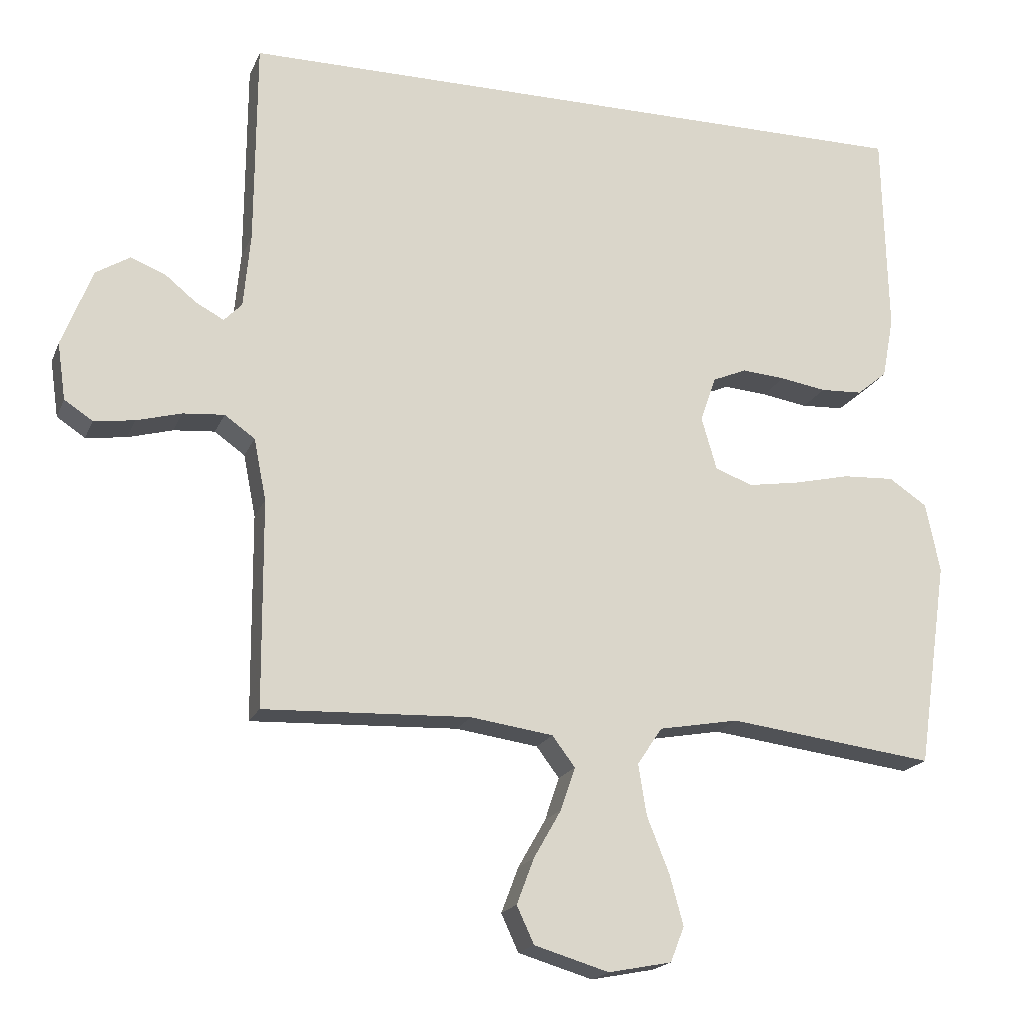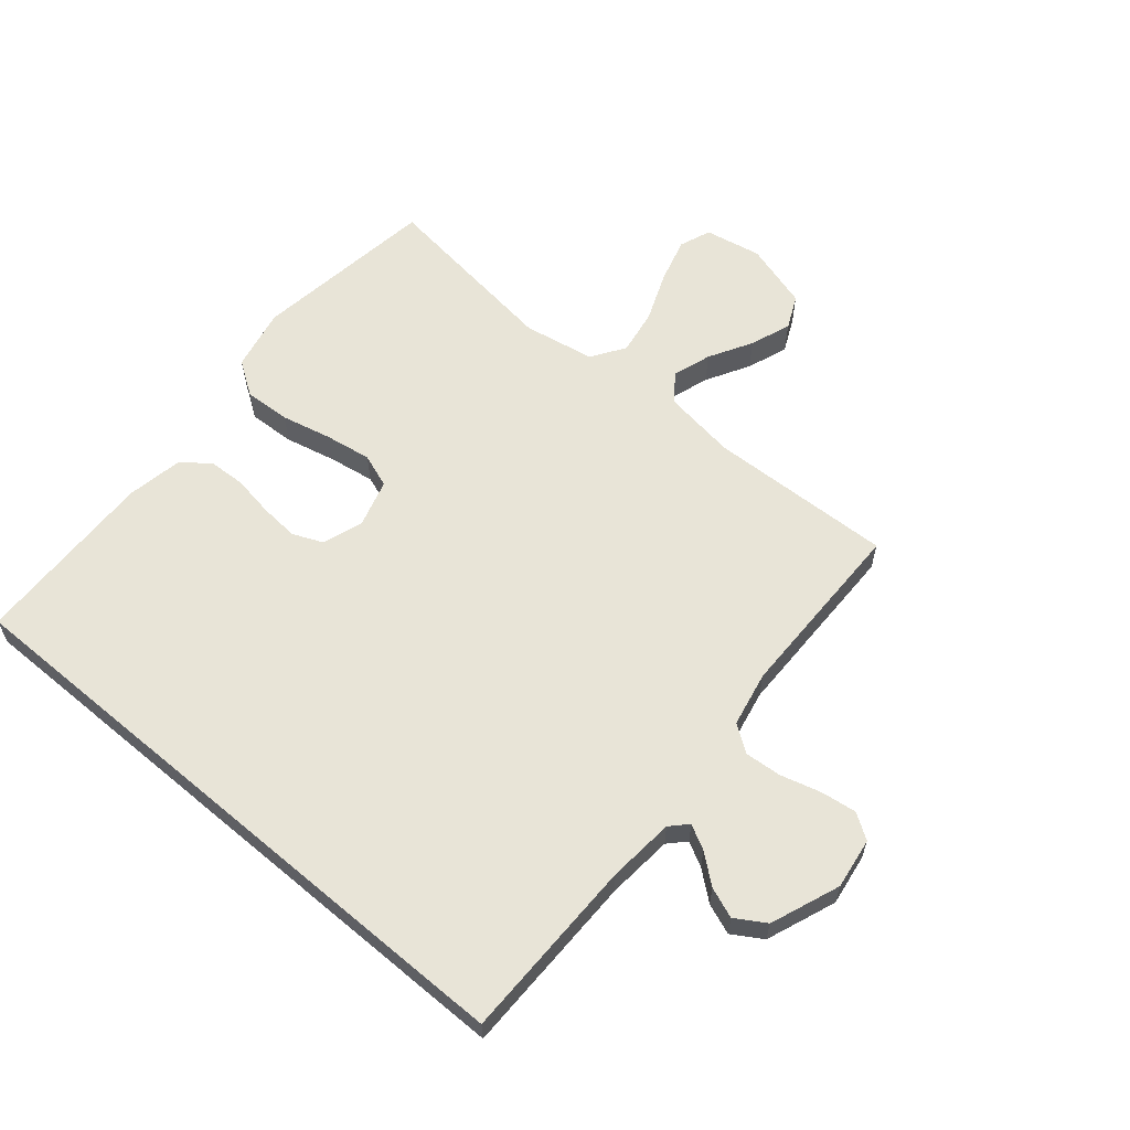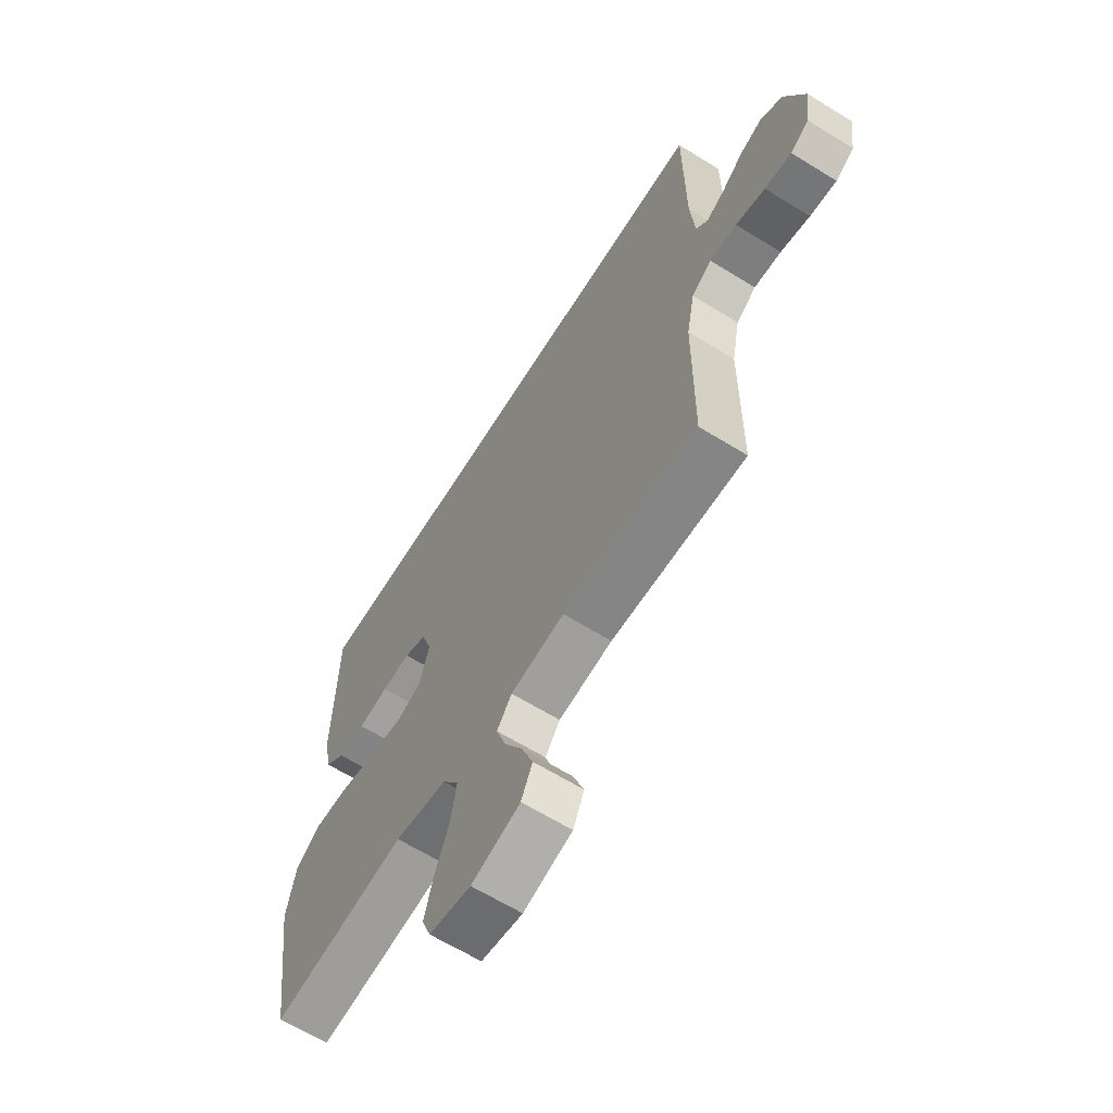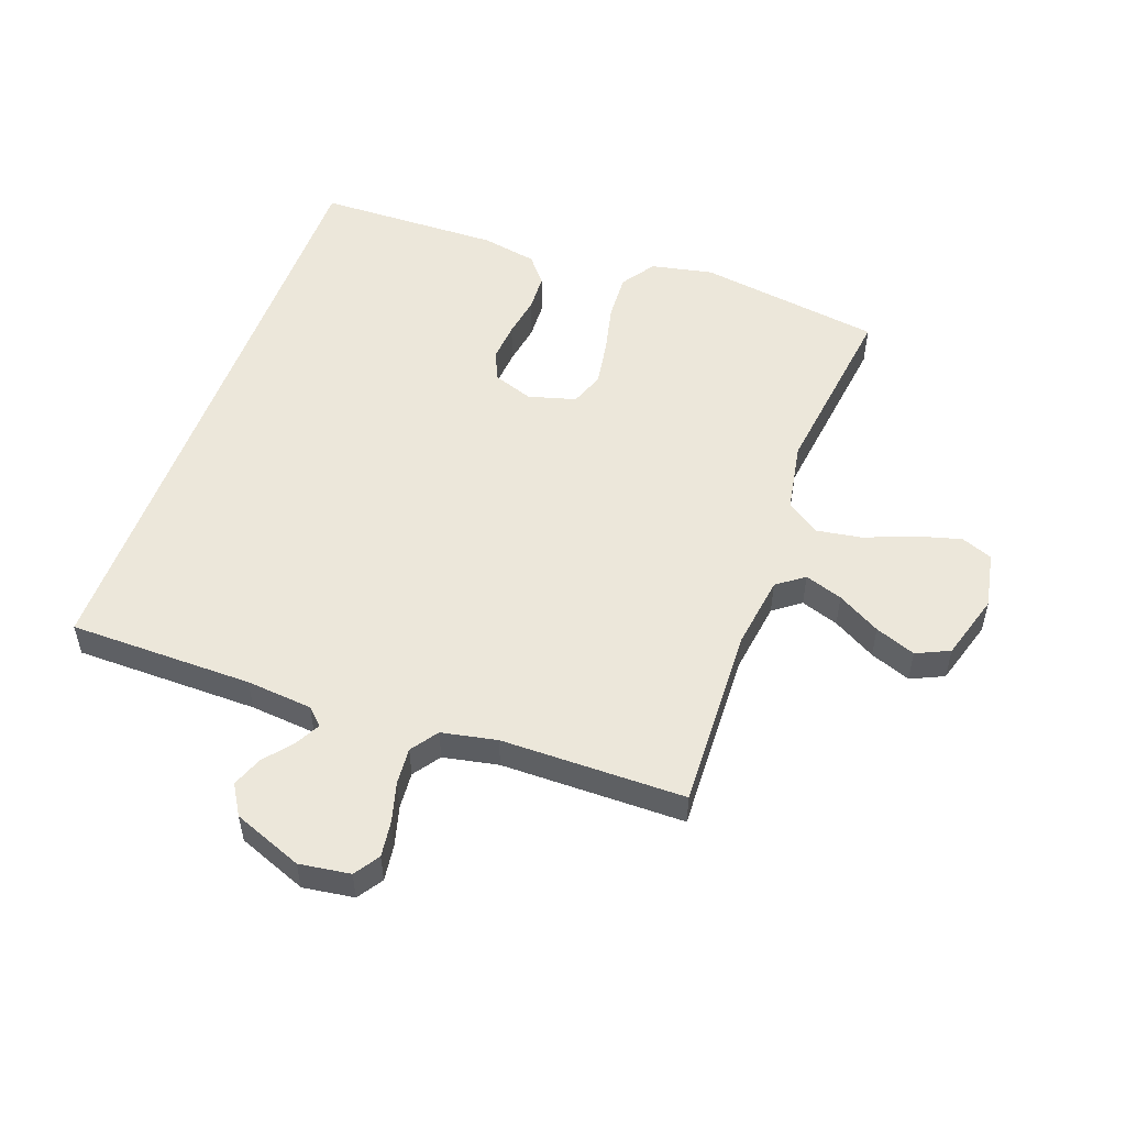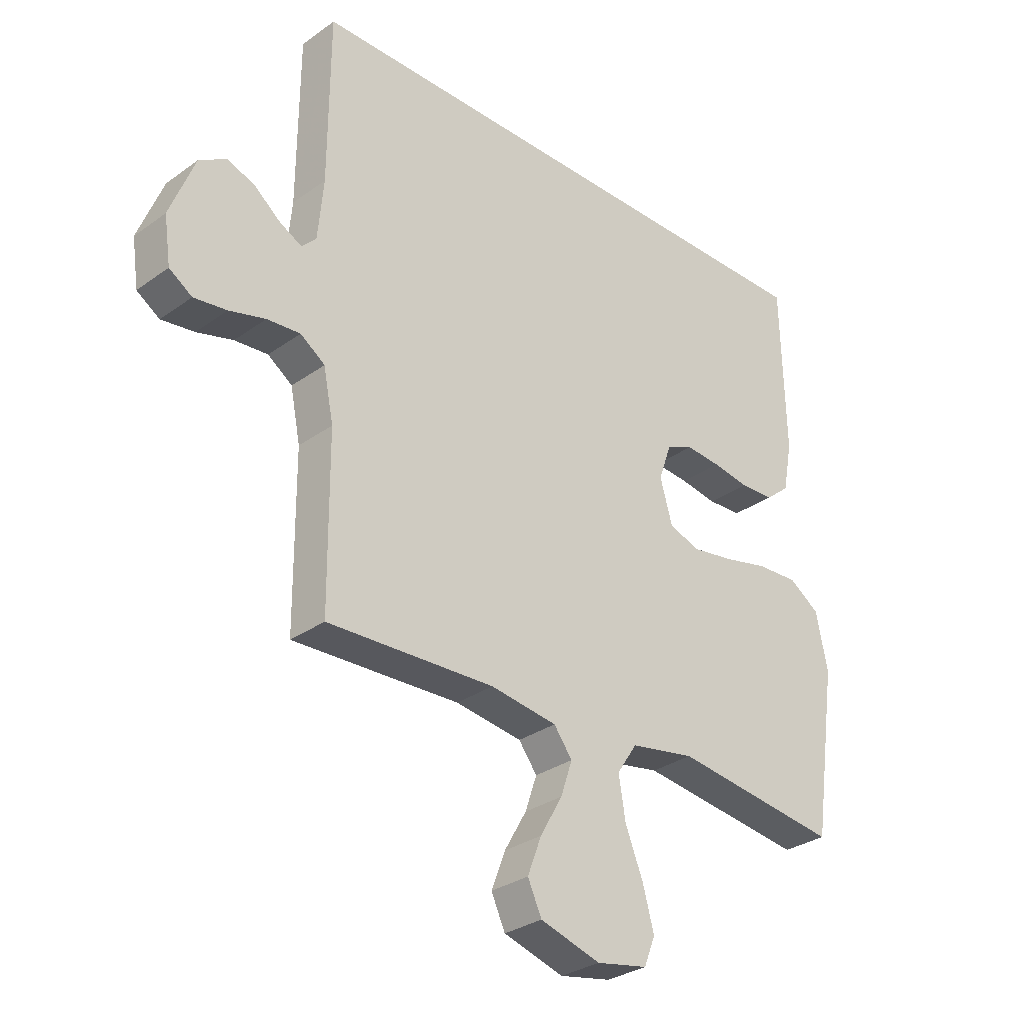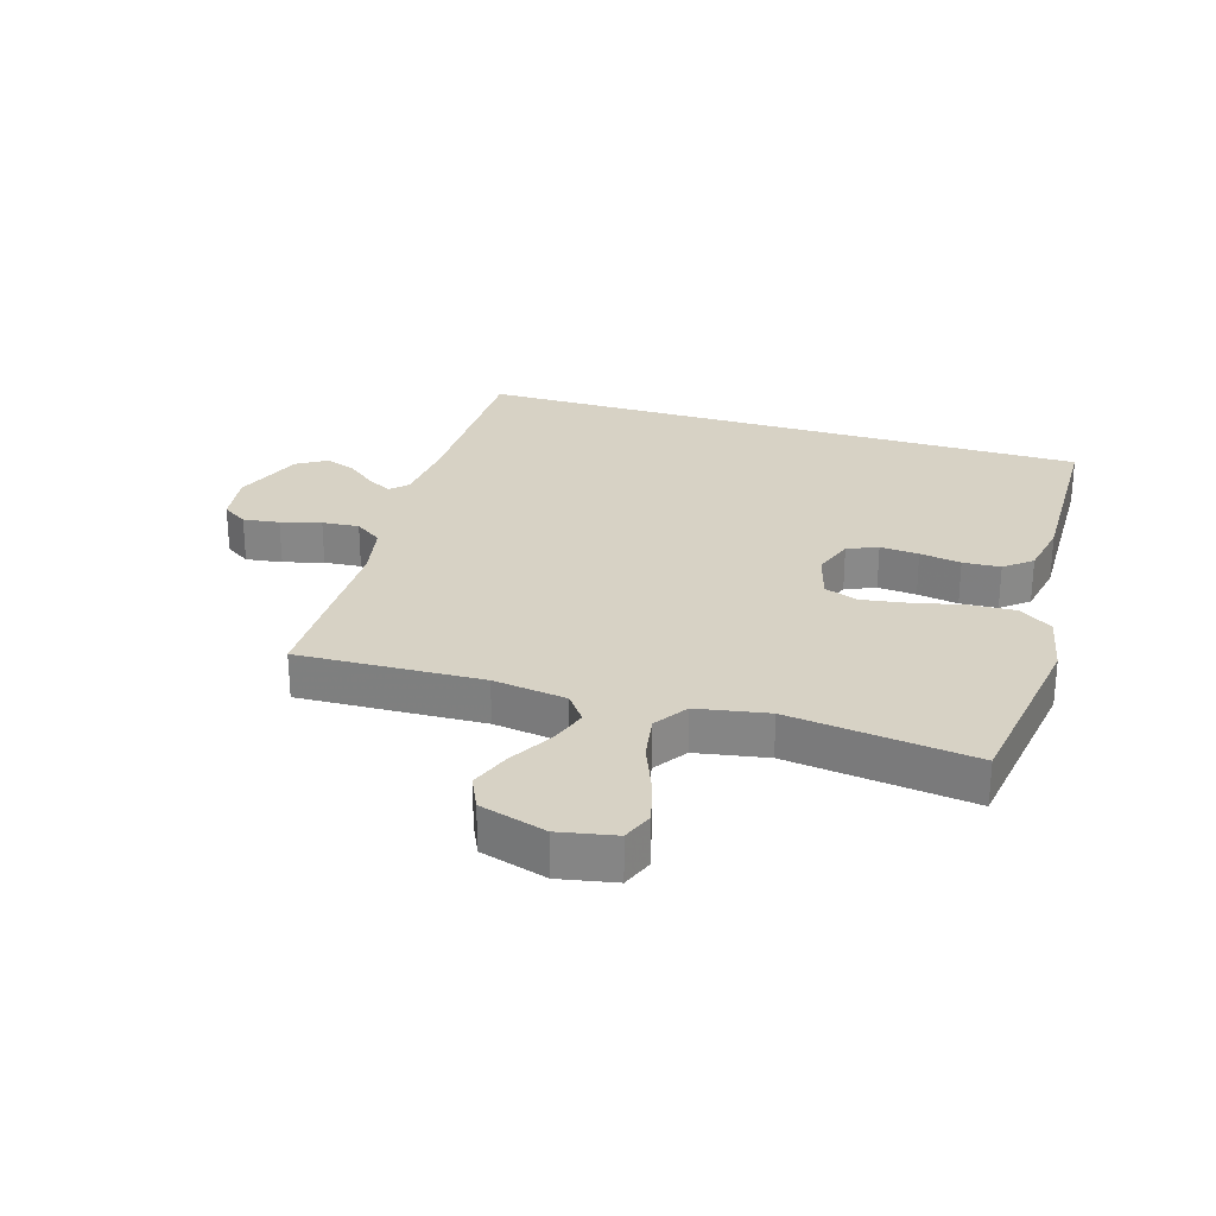
<metadata>
{"format":"obj","ext":"obj","renderer":"f3d","projection":"perspective","resolution":1024,"background":"white","views":[{"elev":-18.9,"azim":162.2,"up":"+Z"},{"elev":61.3,"azim":40.1,"up":"+Y"},{"elev":-63.9,"azim":58.0,"up":"+Z"},{"elev":52.7,"azim":110.0,"up":"+Y"},{"elev":-30.7,"azim":135.8,"up":"+Z"},{"elev":27.3,"azim":-162.9,"up":"+Y"}]}
</metadata>
<code>
v 0.533 0.07 0.5
v 0.535 0.07 0.2
v 0.545 0.07 0.092
v 0.571 0.07 0.065
v 0.611 0.07 0.086
v 0.658 0.07 0.124
v 0.708 0.07 0.143
v 0.757 0.07 0.113
v 0.801 0.07 0
v 0.789 0.07 -0.083
v 0.748 0.07 -0.11
v 0.689 0.07 -0.102
v 0.624 0.07 -0.084
v 0.564 0.07 -0.079
v 0.52 0.07 -0.11
v 0.502 0.07 -0.2
v 0.5 0.07 -0.5
v 0.2 0.07 -0.488
v 0.08 0.07 -0.505
v 0.047 0.07 -0.549
v 0.068 0.07 -0.611
v 0.108 0.07 -0.681
v 0.133 0.07 -0.747
v 0.108 0.07 -0.801
v 0 0.07 -0.833
v -0.092 0.07 -0.815
v -0.112 0.07 -0.764
v -0.092 0.07 -0.691
v -0.06 0.07 -0.611
v -0.048 0.07 -0.537
v -0.084 0.07 -0.483
v -0.2 0.07 -0.462
v -0.5 0.07 -0.5
v -0.544 0.07 -0.2
v -0.523 0.07 -0.099
v -0.468 0.07 -0.062
v -0.393 0.07 -0.066
v -0.311 0.07 -0.085
v -0.236 0.07 -0.097
v -0.181 0.07 -0.077
v -0.159 0.07 0
v -0.182 0.07 0.066
v -0.231 0.07 0.087
v -0.294 0.07 0.082
v -0.361 0.07 0.071
v -0.422 0.07 0.074
v -0.466 0.07 0.11
v -0.483 0.07 0.2
v -0.476 0.07 0.5
v 0.533 0 0.5
v 0.535 0 0.2
v 0.545 0 0.092
v 0.571 0 0.065
v 0.611 0 0.086
v 0.658 0 0.124
v 0.708 0 0.143
v 0.757 0 0.113
v 0.801 0 0
v 0.789 0 -0.083
v 0.748 0 -0.11
v 0.689 0 -0.102
v 0.624 0 -0.084
v 0.564 0 -0.079
v 0.52 0 -0.11
v 0.502 0 -0.2
v 0.5 0 -0.5
v 0.2 0 -0.488
v 0.08 0 -0.505
v 0.047 0 -0.549
v 0.068 0 -0.611
v 0.108 0 -0.681
v 0.133 0 -0.747
v 0.108 0 -0.801
v 0 0 -0.833
v -0.092 0 -0.815
v -0.112 0 -0.764
v -0.092 0 -0.691
v -0.06 0 -0.611
v -0.048 0 -0.537
v -0.084 0 -0.483
v -0.2 0 -0.462
v -0.5 0 -0.5
v -0.544 0 -0.2
v -0.523 0 -0.099
v -0.468 0 -0.062
v -0.393 0 -0.066
v -0.311 0 -0.085
v -0.236 0 -0.097
v -0.181 0 -0.077
v -0.159 0 0
v -0.182 0 0.066
v -0.231 0 0.087
v -0.294 0 0.082
v -0.361 0 0.071
v -0.422 0 0.074
v -0.466 0 0.11
v -0.483 0 0.2
v -0.476 0 0.5
f 48 49 1 2
f 47 48 2 3
f 44 45 46 47
f 43 44 47
f 43 47 3 4
f 42 43 4
f 41 42 4
f 40 41 4
f 39 40 4
f 35 36 37 38
f 35 38 39
f 32 33 34 35
f 31 32 35 39
f 30 31 39 4
f 26 27 28 29
f 21 22 23 24
f 20 21 24 25
f 16 17 18
f 15 16 18 19
f 10 11 12 13
f 10 13 14
f 9 10 14
f 8 9 14
f 5 6 7 8
f 5 8 14 15
f 20 25 26 29
f 19 20 29 30
f 15 19 30
f 4 5 15 30
f 51 50 98 97
f 52 51 97 96
f 96 95 94 93
f 96 93 92
f 53 52 96 92
f 53 92 91
f 53 91 90
f 53 90 89
f 53 89 88
f 87 86 85 84
f 88 87 84
f 84 83 82 81
f 88 84 81 80
f 53 88 80 79
f 78 77 76 75
f 73 72 71 70
f 74 73 70 69
f 67 66 65
f 68 67 65 64
f 62 61 60 59
f 63 62 59
f 63 59 58
f 63 58 57
f 57 56 55 54
f 64 63 57 54
f 78 75 74 69
f 79 78 69 68
f 79 68 64
f 79 64 54 53
f 1 50 51 2
f 2 51 52 3
f 3 52 53 4
f 4 53 54 5
f 5 54 55 6
f 6 55 56 7
f 7 56 57 8
f 8 57 58 9
f 9 58 59 10
f 10 59 60 11
f 11 60 61 12
f 12 61 62 13
f 13 62 63 14
f 14 63 64 15
f 15 64 65 16
f 16 65 66 17
f 17 66 67 18
f 18 67 68 19
f 19 68 69 20
f 20 69 70 21
f 21 70 71 22
f 22 71 72 23
f 23 72 73 24
f 24 73 74 25
f 25 74 75 26
f 26 75 76 27
f 27 76 77 28
f 28 77 78 29
f 29 78 79 30
f 30 79 80 31
f 31 80 81 32
f 32 81 82 33
f 33 82 83 34
f 34 83 84 35
f 35 84 85 36
f 36 85 86 37
f 37 86 87 38
f 38 87 88 39
f 39 88 89 40
f 40 89 90 41
f 41 90 91 42
f 42 91 92 43
f 43 92 93 44
f 44 93 94 45
f 45 94 95 46
f 46 95 96 47
f 47 96 97 48
f 48 97 98 49
f 49 98 50 1

</code>
